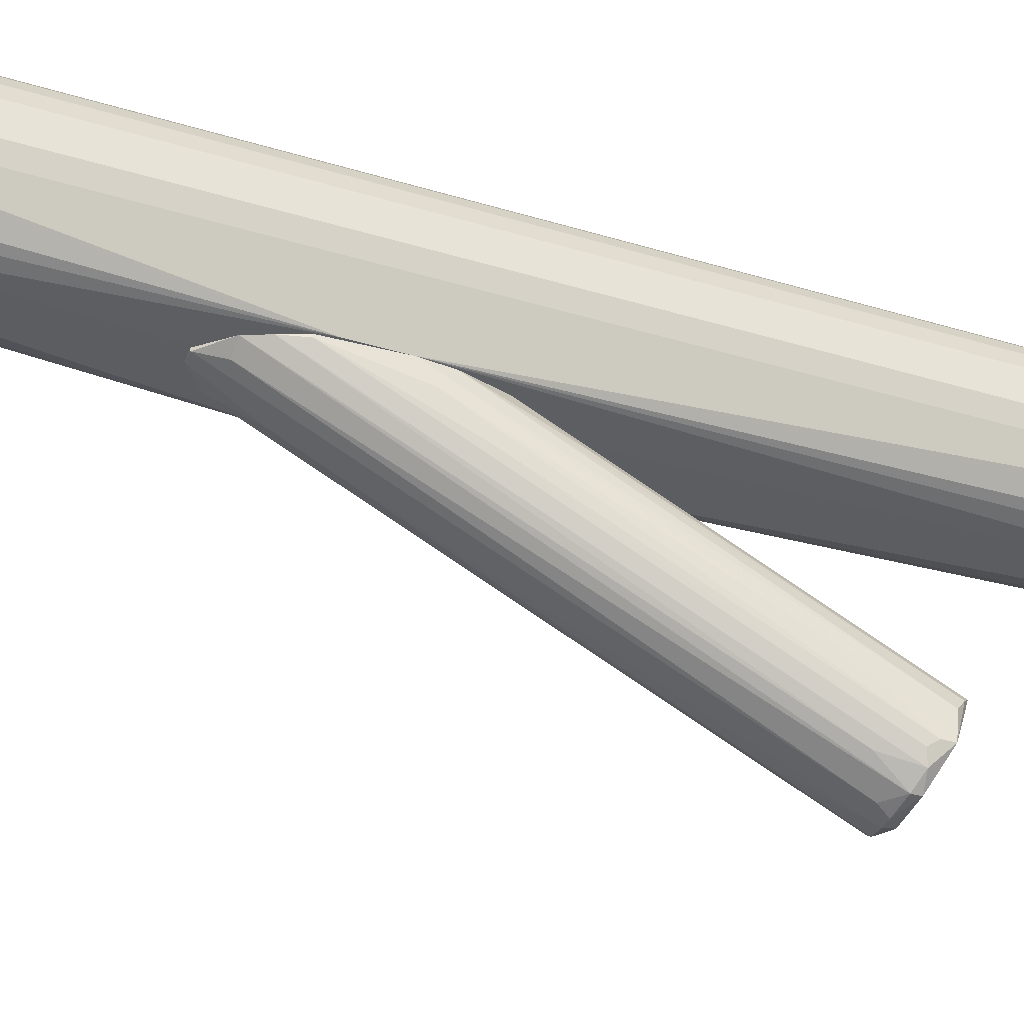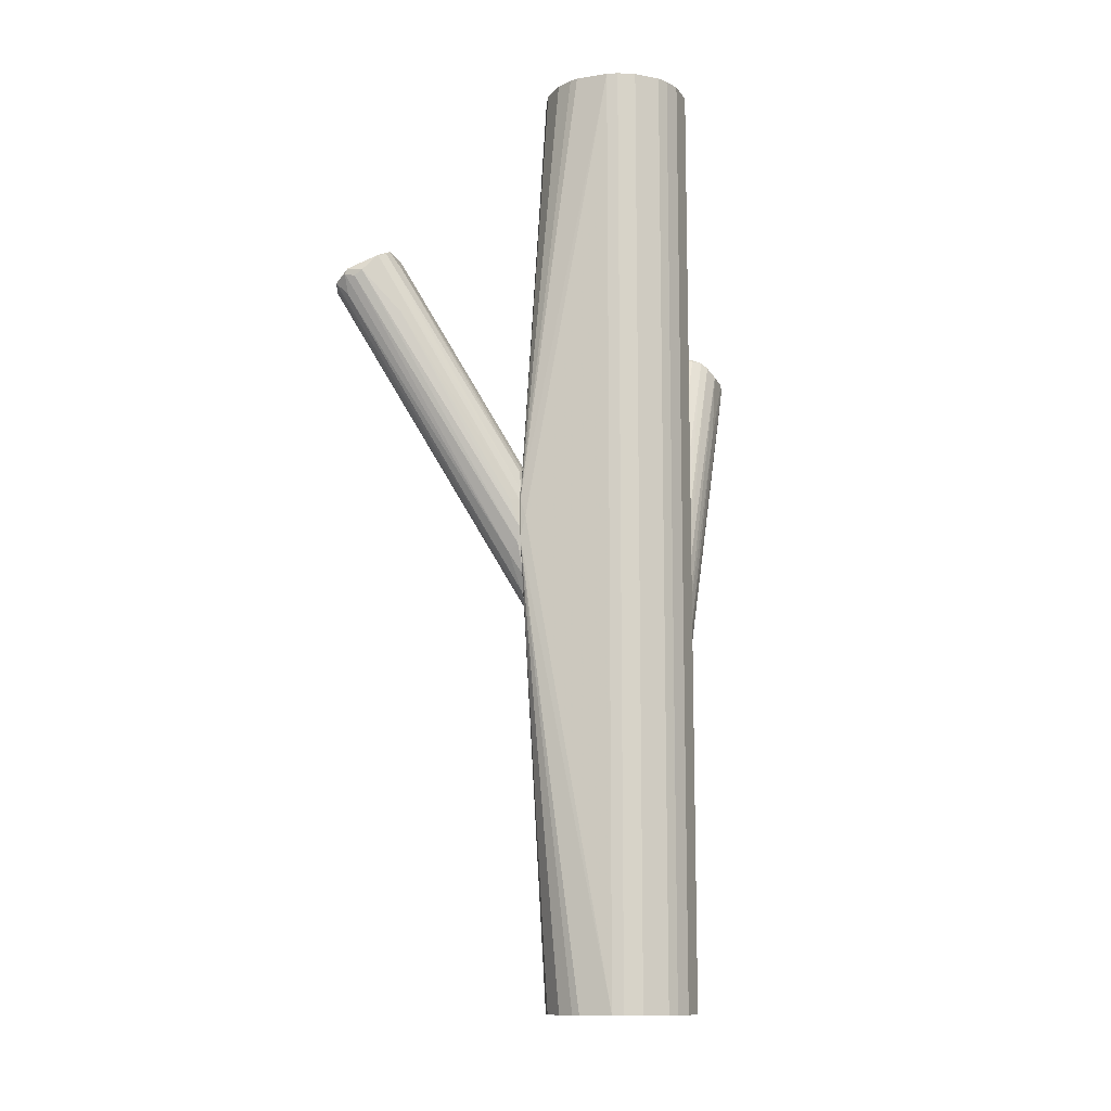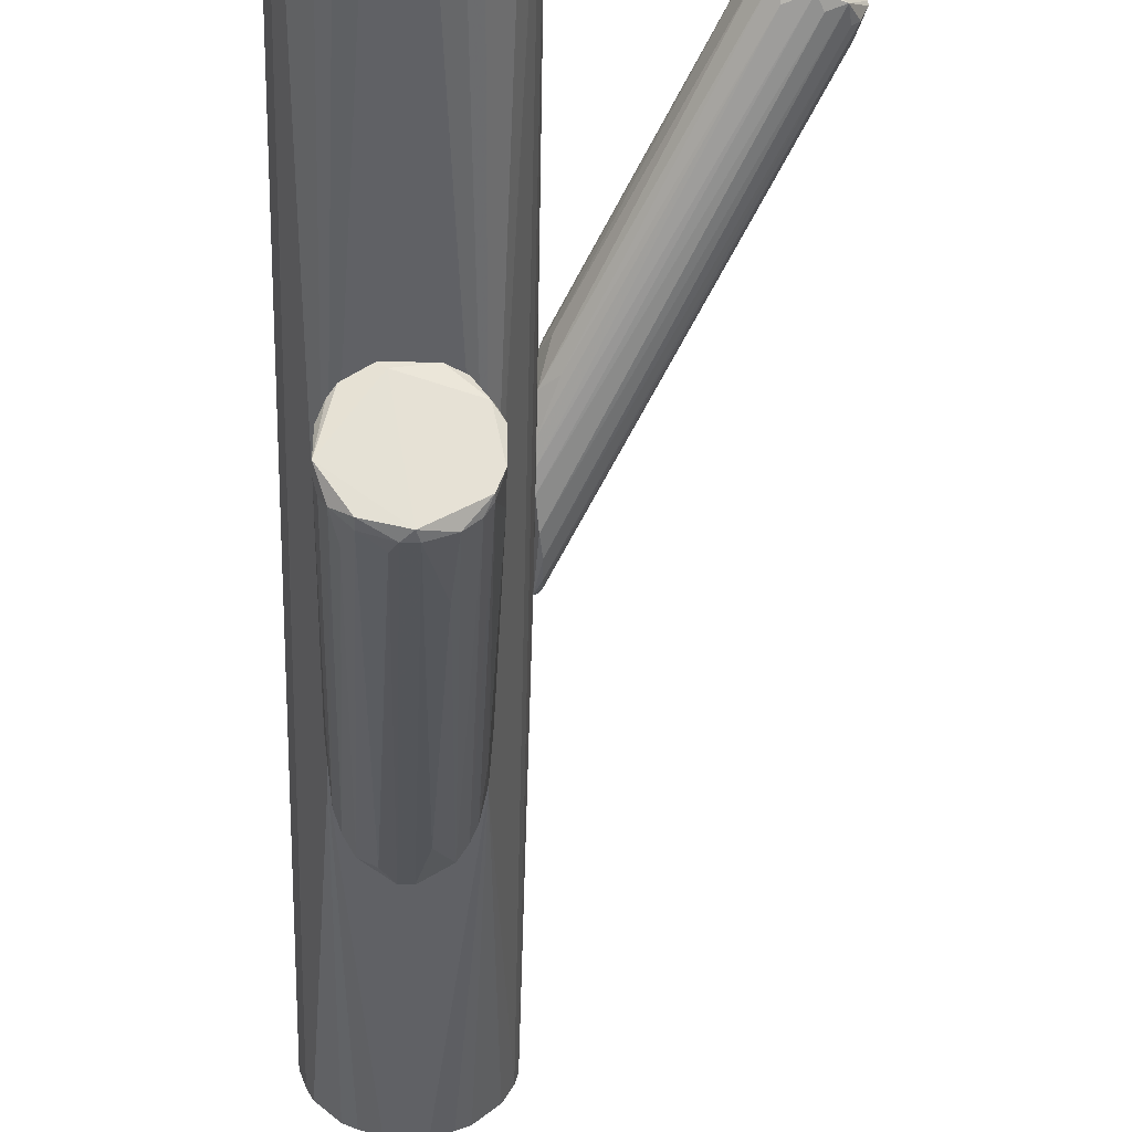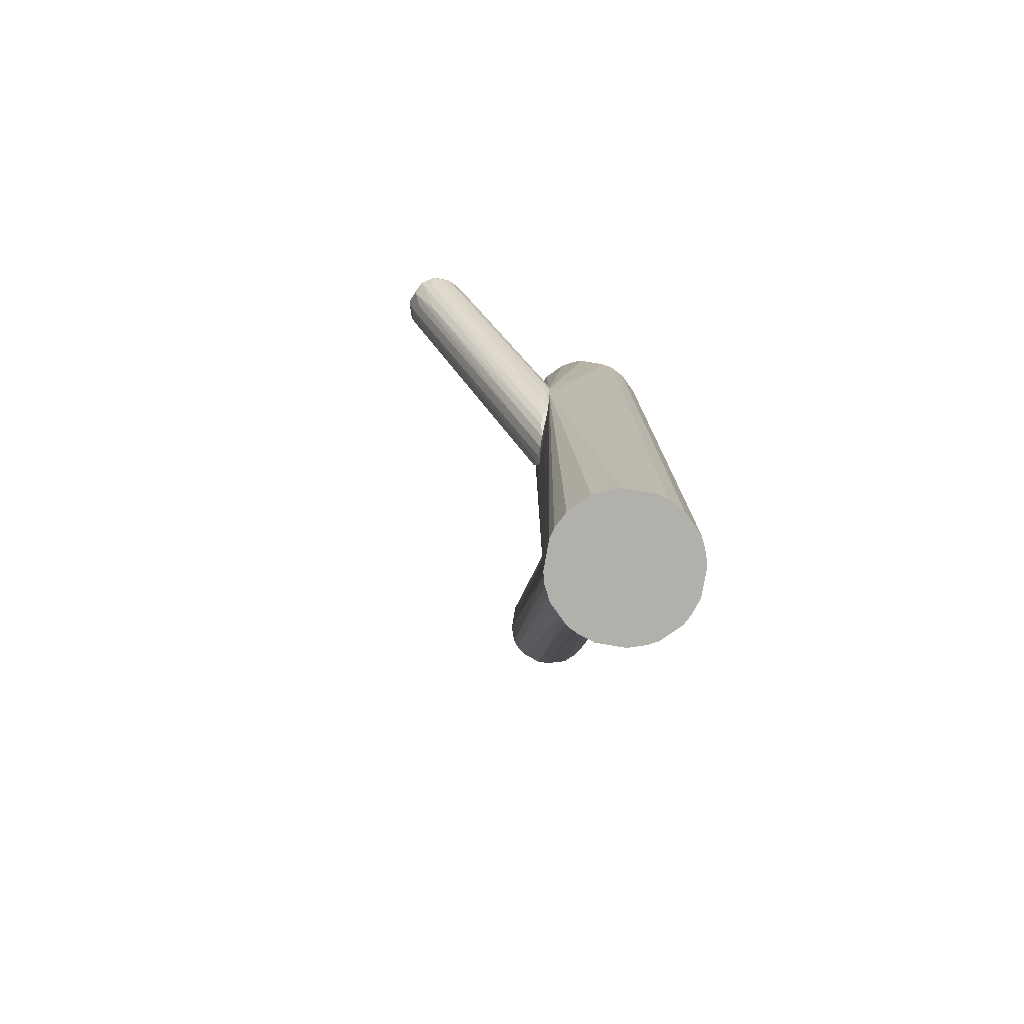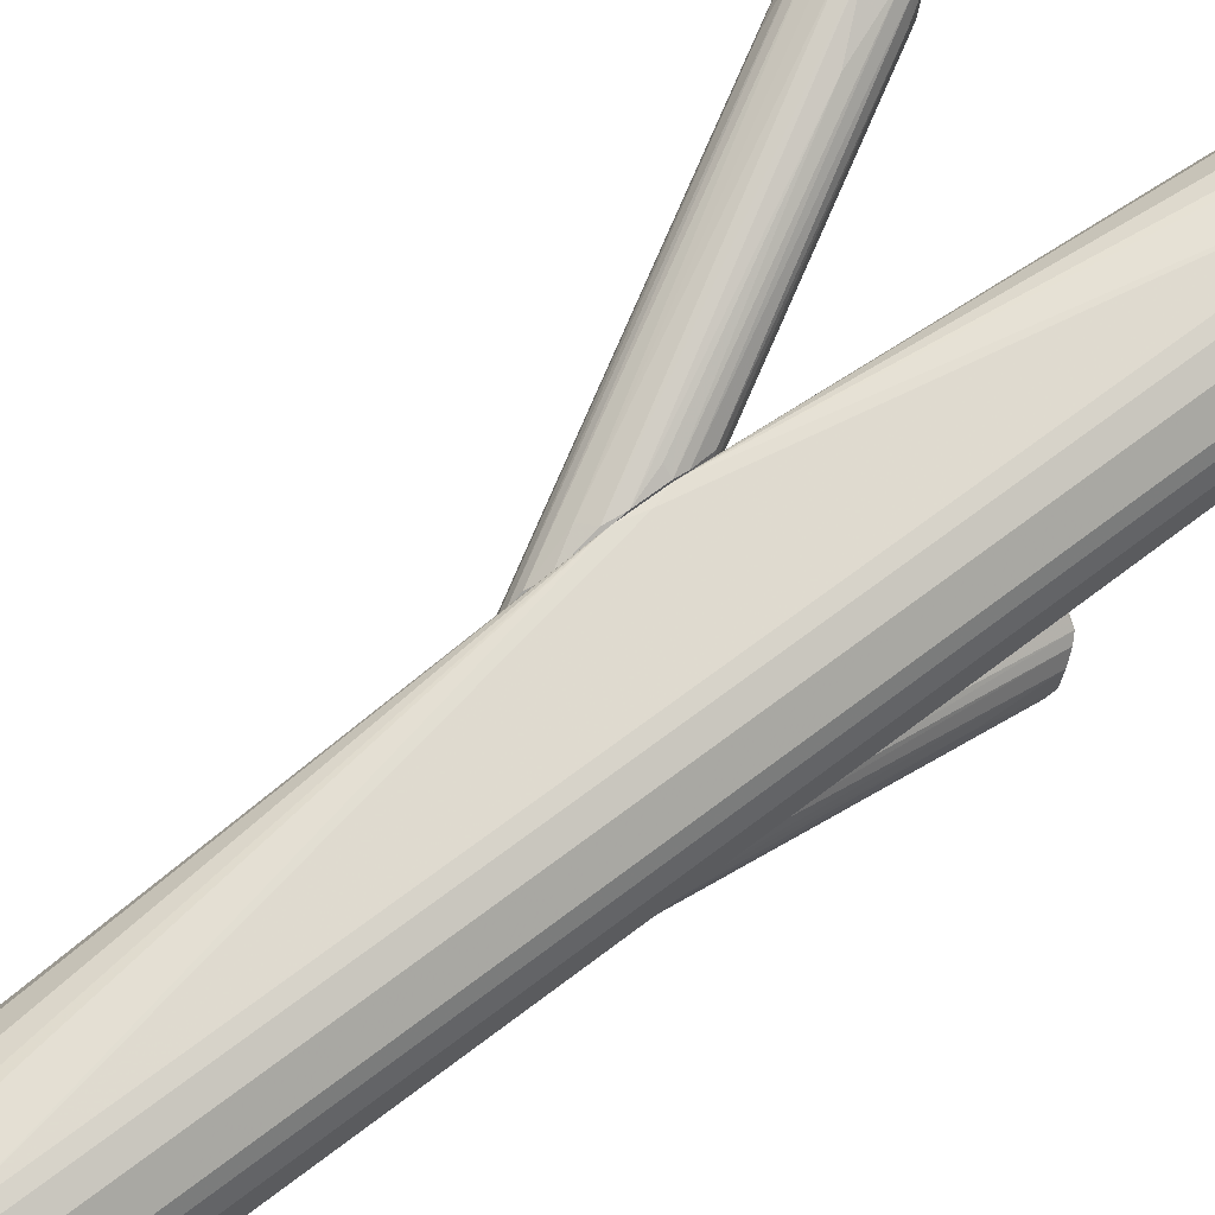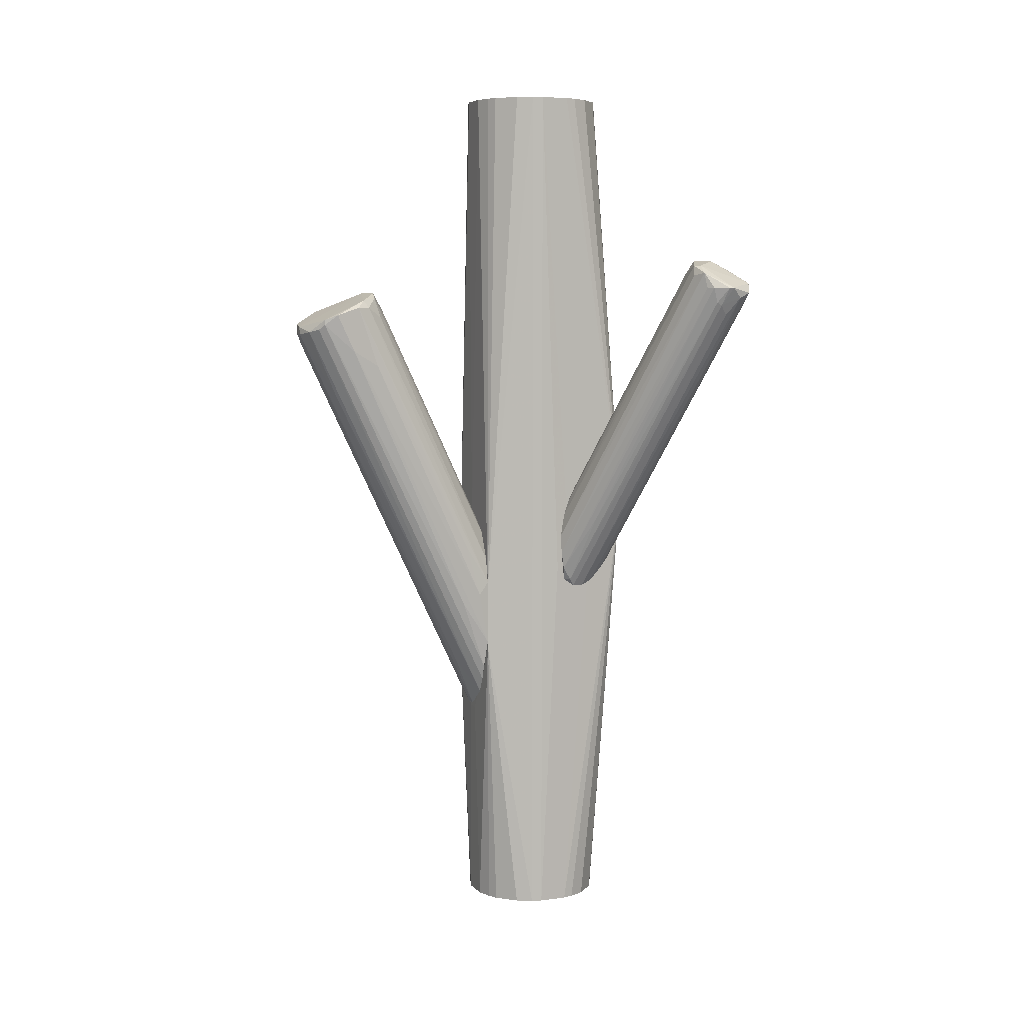
<metadata>
{"format":"obj","ext":"obj","renderer":"f3d","projection":"perspective","resolution":1024,"background":"white","views":[{"elev":-36.9,"azim":-111.5,"up":"+Y"},{"elev":-11.8,"azim":-159.1,"up":"+Z"},{"elev":-50.1,"azim":-1.3,"up":"+Y"},{"elev":-78.5,"azim":170.1,"up":"+Z"},{"elev":65.5,"azim":-127.8,"up":"+Y"},{"elev":6.4,"azim":67.9,"up":"+Z"}]}
</metadata>
<code>
o convex_0
v -0.009399 0.1326 0.07494
v 0.175 0.2075 0.2709
v 0.175 0.2017 0.2709
v -0.01516 0.08937 -0.09798
v -0.01516 0.1527 -0.01725
v 0.1145 0.2334 0.291
v 0.1404 0.1729 0.2968
v -0.01516 0.07206 -0.03454
v 0.1491 0.2334 0.2507
v 0.1174 0.1844 0.3026
v -0.01806 0.09224 0.02596
v -0.01227 0.124 -0.07775
v 0.1635 0.1787 0.2709
v -0.01806 0.1527 0.04039
v 0.1289 0.2421 0.2737
v 0.1087 0.2161 0.2997
v -0.01227 0.07495 -0.07489
v 0.1692 0.219 0.2593
v -0.01806 0.1412 -0.05183
v 0.1606 0.1758 0.2882
v -0.009399 0.1614 0.02886
v 0.1491 0.2421 0.2709
v 0.1664 0.1902 0.2536
v -0.01806 0.1095 0.04902
v 0.1059 0.1931 0.2939
v -0.01806 0.07783 -0.008622
v -0.01516 0.147 0.06051
v -0.01516 0.1009 -0.09798
v -0.01227 0.07206 -0.05473
v 0.1174 0.2075 0.3026
v 0.1203 0.1729 0.2882
v 0.1606 0.2046 0.2392
v -0.01806 0.07783 -0.08932
v 0.1635 0.2334 0.2651
v 0.1462 0.17 0.2853
v -0.01227 0.1326 -0.06626
v 0.1087 0.2248 0.2939
v -0.01227 0.08361 -0.08932
v 0.1462 0.2421 0.2766
v 0.1692 0.1844 0.2709
v -0.01806 0.08361 0.00867
v 0.09145 0.2219 0.2276
v -0.01806 0.1556 4.4e-05
v 0.1375 0.2421 0.268
v -0.003635 0.1499 -0.02591
v -0.01516 0.1124 -0.09218
v 0.1462 0.1787 0.2968
v -0.01806 0.1556 0.02886
v 0.09722 0.2075 0.2795
v 0.1404 0.2075 0.2075
v 0.1664 0.196 0.2507
v 0.02519 0.1009 -0.01148
v -0.003635 0.1067 0.06341
v -0.01806 0.1383 0.05765
f 49 27 54
f 11 14 19
f 3 2 20
f 14 11 24
f 10 16 25
f 1 24 25
f 24 10 25
f 11 19 26
f 17 13 29
f 20 8 29
f 13 20 29
f 6 16 30
f 16 10 30
f 7 10 31
f 28 18 32
f 4 28 32
f 8 26 33
f 26 19 33
f 28 4 33
f 29 8 33
f 17 29 33
f 2 18 34
f 9 22 34
f 20 7 35
f 8 20 35
f 26 8 35
f 7 26 35
f 9 34 36
f 34 12 36
f 6 14 37
f 16 6 37
f 14 27 37
f 33 4 38
f 17 33 38
f 15 6 39
f 22 15 39
f 6 30 39
f 2 34 39
f 34 22 39
f 13 17 40
f 3 20 40
f 20 13 40
f 23 3 40
f 26 7 41
f 11 26 41
f 7 31 41
f 31 11 41
f 6 15 42
f 21 42 43
f 15 5 43
f 5 19 43
f 19 14 43
f 42 15 43
f 5 15 44
f 15 22 44
f 44 22 45
f 19 5 45
f 22 9 45
f 9 36 45
f 36 19 45
f 5 44 45
f 18 28 46
f 33 19 46
f 28 33 46
f 19 36 46
f 36 12 46
f 10 7 47
f 20 2 47
f 7 20 47
f 30 10 47
f 2 39 47
f 39 30 47
f 14 6 48
f 6 42 48
f 42 21 48
f 21 43 48
f 43 14 48
f 1 25 49
f 25 16 49
f 16 37 49
f 37 27 49
f 12 34 50
f 34 18 50
f 46 12 50
f 18 46 50
f 2 3 51
f 18 2 51
f 3 23 51
f 32 18 51
f 4 32 51
f 38 4 51
f 23 38 51
f 38 23 52
f 17 38 52
f 40 17 52
f 23 40 52
f 10 24 53
f 24 11 53
f 31 10 53
f 11 31 53
f 24 1 54
f 14 24 54
f 27 14 54
f 1 49 54
o convex_1
v -0.1304 -0.0144 -0.05187
v -0.0901 -0.242 0.2161
v -0.07858 -0.242 0.2161
v -0.0901 -0.01732 -0.2536
v -0.04111 -0.1671 0.2478
v -0.1362 -0.2075 0.242
v -0.044 -0.01442 -0.1671
v -0.1362 -0.0173 -0.2103
v -0.1045 -0.1527 0.2651
v -0.06417 -0.01442 -0.03166
v -0.04111 -0.2219 0.2276
v -0.06417 -0.0173 -0.2333
v -0.1449 -0.0144 -0.121
v -0.1304 -0.17 0.2536
v -0.1131 -0.2363 0.219
v -0.06993 -0.1527 0.2651
v -0.09874 -0.01442 -0.01729
v -0.04111 -0.04323 -0.04608
v -0.1131 -0.02596 -0.2305
v -0.03535 -0.2075 0.2391
v -0.0584 -0.2363 0.219
v -0.1276 -0.2248 0.2248
v -0.142 -0.0144 -0.1872
v -0.04976 -0.01442 -0.06334
v -0.04976 -0.0173 -0.1988
v -0.05552 -0.1556 0.2593
v -0.0757 -0.1412 0.2478
v -0.1362 -0.1815 0.2449
v -0.03535 -0.1815 0.2478
v -0.142 -0.0144 -0.09218
v -0.07858 -0.04326 -0.1959
v -0.08146 -0.242 0.2248
v -0.1218 -0.02307 -0.01724
v -0.1276 -0.0173 -0.2305
v -0.116 -0.1556 0.2593
v -0.03535 -0.1873 0.1959
v -0.142 -0.0663 -0.06913
v -0.08146 -0.01442 -0.01729
v -0.1016 -0.01442 -0.2536
v -0.04111 -0.02594 -0.1066
v -0.04688 -0.2276 0.2219
v -0.1333 -0.2132 0.2218
v -0.09874 -0.1585 0.2651
v -0.1449 -0.03459 -0.1066
v -0.09298 -0.1325 0.2305
v -0.044 -0.01442 -0.09218
v -0.09586 -0.2363 0.2046
v -0.1074 -0.01442 -0.02013
v -0.1016 -0.01732 -0.2536
v -0.044 -0.04611 -0.1181
v -0.1218 -0.2161 0.1901
v -0.04976 -0.1498 0.2362
v -0.06706 -0.1354 0.2305
v -0.1391 -0.1585 0.1671
v -0.1247 -0.1642 0.2593
v -0.06417 -0.2017 0.1412
v -0.142 -0.0173 -0.1872
v -0.05552 -0.0173 -0.2161
v -0.044 -0.1729 0.2564
v -0.03535 -0.1585 0.1787
v -0.1131 -0.2363 0.2277
v -0.1362 -0.049 2.6e-05
v -0.04111 -0.2219 0.2334
v -0.1362 -0.2075 0.2305
f 108 98 118
f 57 56 58
f 55 61 77
f 67 55 77
f 55 64 78
f 63 70 81
f 60 68 82
f 55 67 84
f 67 82 84
f 82 68 84
f 57 58 85
f 58 66 85
f 56 57 86
f 57 75 86
f 73 69 88
f 62 77 88
f 74 65 90
f 83 74 90
f 64 55 92
f 55 71 92
f 66 58 93
f 61 66 93
f 77 61 93
f 88 77 93
f 90 61 94
f 75 66 95
f 76 60 96
f 70 63 97
f 60 86 97
f 63 81 99
f 92 71 99
f 81 92 99
f 61 55 100
f 55 78 100
f 78 59 100
f 59 83 100
f 83 72 100
f 94 61 100
f 72 94 100
f 56 69 101
f 69 73 101
f 71 55 102
f 55 87 102
f 89 63 102
f 87 89 102
f 63 99 102
f 99 71 102
f 58 56 103
f 73 88 103
f 93 58 103
f 88 93 103
f 56 101 103
f 101 73 103
f 79 61 104
f 65 79 104
f 61 90 104
f 90 65 104
f 76 62 105
f 69 76 105
f 88 69 105
f 62 88 105
f 78 64 106
f 59 78 106
f 64 80 106
f 80 59 106
f 80 64 107
f 70 80 107
f 81 70 107
f 64 92 107
f 92 81 107
f 60 82 108
f 82 67 108
f 67 98 108
f 68 60 109
f 87 55 109
f 63 89 109
f 89 87 109
f 60 97 109
f 97 63 109
f 75 57 110
f 66 75 110
f 57 85 110
f 85 66 110
f 62 76 111
f 77 62 111
f 67 77 111
f 76 96 111
f 96 91 111
f 98 67 111
f 91 98 111
f 66 61 112
f 61 79 112
f 79 65 112
f 95 66 112
f 65 95 112
f 80 70 113
f 59 80 113
f 83 59 113
f 74 83 113
f 70 97 113
f 72 83 114
f 83 90 114
f 94 72 114
f 90 94 114
f 69 56 115
f 60 76 115
f 76 69 115
f 56 86 115
f 86 60 115
f 55 84 116
f 84 68 116
f 109 55 116
f 68 109 116
f 65 74 117
f 86 75 117
f 75 95 117
f 95 65 117
f 97 86 117
f 74 113 117
f 113 97 117
f 96 60 118
f 91 96 118
f 98 91 118
f 60 108 118
o convex_2
v -0.142 0.1297 0.5014
v -0.1045 -0.01438 -0.2594
v -0.09011 -0.01438 -0.2594
v -0.07858 0.1412 -0.5014
v -0.02095 0.04902 0.5014
v -0.1737 0.08069 -0.5014
v -0.1621 0.02019 0.5014
v -0.02383 0.03748 -0.5014
v -0.01806 0.1527 0.02866
v -0.06418 -0.005727 0.5014
v -0.142 3.2e-05 -0.5014
v -0.05265 0.1297 0.5014
v -0.044 -0.01438 -0.1729
v -0.1247 0.1383 -0.5014
v -0.1737 0.08069 0.5014
v -0.1449 -0.01438 -0.1239
v -0.03247 0.1095 -0.5014
v -0.1737 0.04902 -0.5014
v -0.1132 -0.0115 0.5014
v -0.08147 -0.0115 -0.5014
v -0.1132 0.1412 0.5014
v -0.1621 0.1095 -0.5014
v -0.02383 0.09223 0.5014
v -0.02095 0.08069 -0.5014
v -0.03247 0.02019 0.5014
v -0.01806 0.06918 -0.0749
v -0.1737 0.04902 0.5014
v -0.1621 0.1095 0.5014
v -0.1679 0.03172 -0.5014
v -0.05265 3.2e-05 -0.5014
v -0.142 3.2e-05 0.5014
v -0.1132 0.1412 -0.5014
v -0.07858 0.1412 0.5014
v -0.142 0.1297 -0.5014
v -0.01806 0.1527 -0.01149
v -0.1132 -0.0115 -0.5014
v -0.05265 0.1297 -0.5014
v -0.044 -0.01438 -0.1008
v -0.02383 0.03748 0.5014
v -0.08147 -0.0115 0.5014
v -0.03247 0.1095 0.5014
v -0.05265 3.2e-05 0.5014
v -0.02383 0.1527 0.01139
v -0.1679 0.09797 -0.5014
v -0.02095 0.04902 -0.5014
v -0.03247 0.02019 -0.5014
v -0.1247 0.1383 0.5014
v -0.1449 -0.01438 -0.17
v -0.02095 0.08069 0.5014
v -0.1621 0.02019 -0.5014
v -0.09874 -0.01438 -0.02297
v -0.1679 0.03172 0.5014
v -0.1679 0.09797 0.5014
v -0.02383 0.09223 -0.5014
v -0.1304 -0.005744 0.5014
v -0.01806 0.1153 0.04889
v -0.01806 0.1095 -0.09797
v -0.06994 0.1383 -0.5014
v -0.06994 0.1383 0.5014
v -0.1304 -0.005744 -0.5014
v -0.06418 -0.005727 -0.5014
v -0.01806 0.08069 0
f 144 174 180
f 123 119 125
f 124 122 126
f 123 125 128
f 124 126 129
f 119 123 130
f 120 121 131
f 122 124 132
f 125 119 133
f 120 131 134
f 126 122 135
f 124 129 136
f 133 124 136
f 128 125 137
f 121 120 138
f 129 126 138
f 131 121 138
f 119 130 139
f 132 124 140
f 130 123 141
f 126 135 142
f 123 128 143
f 125 133 145
f 133 136 145
f 133 119 146
f 119 140 146
f 136 129 147
f 145 136 147
f 138 126 148
f 125 134 149
f 137 125 149
f 122 132 150
f 132 139 150
f 139 130 151
f 127 139 151
f 119 132 152
f 140 119 152
f 132 140 152
f 127 144 153
f 122 150 153
f 138 120 154
f 129 138 154
f 135 122 155
f 153 135 155
f 131 126 156
f 134 131 156
f 143 156 157
f 126 123 157
f 123 143 157
f 156 126 157
f 128 137 158
f 156 128 158
f 127 130 159
f 141 127 159
f 130 141 159
f 143 128 160
f 128 156 160
f 156 143 160
f 139 127 161
f 150 139 161
f 127 153 161
f 153 150 161
f 124 133 162
f 140 124 162
f 146 140 162
f 123 126 163
f 126 142 163
f 144 123 163
f 126 131 164
f 148 126 164
f 131 148 164
f 132 119 165
f 119 139 165
f 139 132 165
f 134 125 166
f 120 134 166
f 154 120 166
f 141 123 167
f 127 141 167
f 125 147 168
f 147 129 168
f 166 125 168
f 129 166 168
f 137 134 169
f 134 156 169
f 158 137 169
f 156 158 169
f 125 145 170
f 147 125 170
f 145 147 170
f 133 146 171
f 162 133 171
f 146 162 171
f 142 135 172
f 135 153 172
f 153 142 172
f 134 137 173
f 149 134 173
f 137 149 173
f 144 127 174
f 167 123 174
f 127 167 174
f 142 153 175
f 153 144 175
f 163 142 175
f 144 163 175
f 122 153 176
f 155 122 176
f 153 155 176
f 130 127 177
f 127 151 177
f 151 130 177
f 129 154 178
f 166 129 178
f 154 166 178
f 131 138 179
f 148 131 179
f 138 148 179
f 123 144 180
f 174 123 180

</code>
